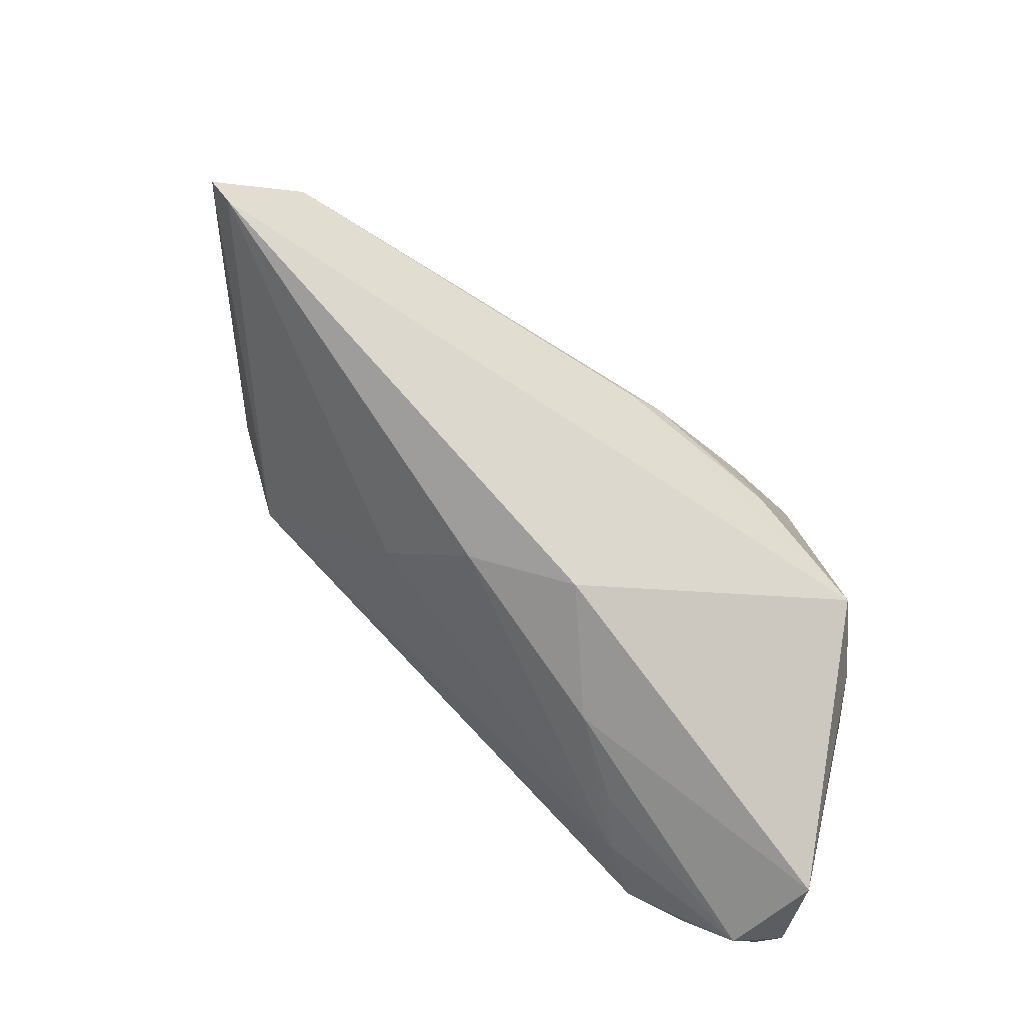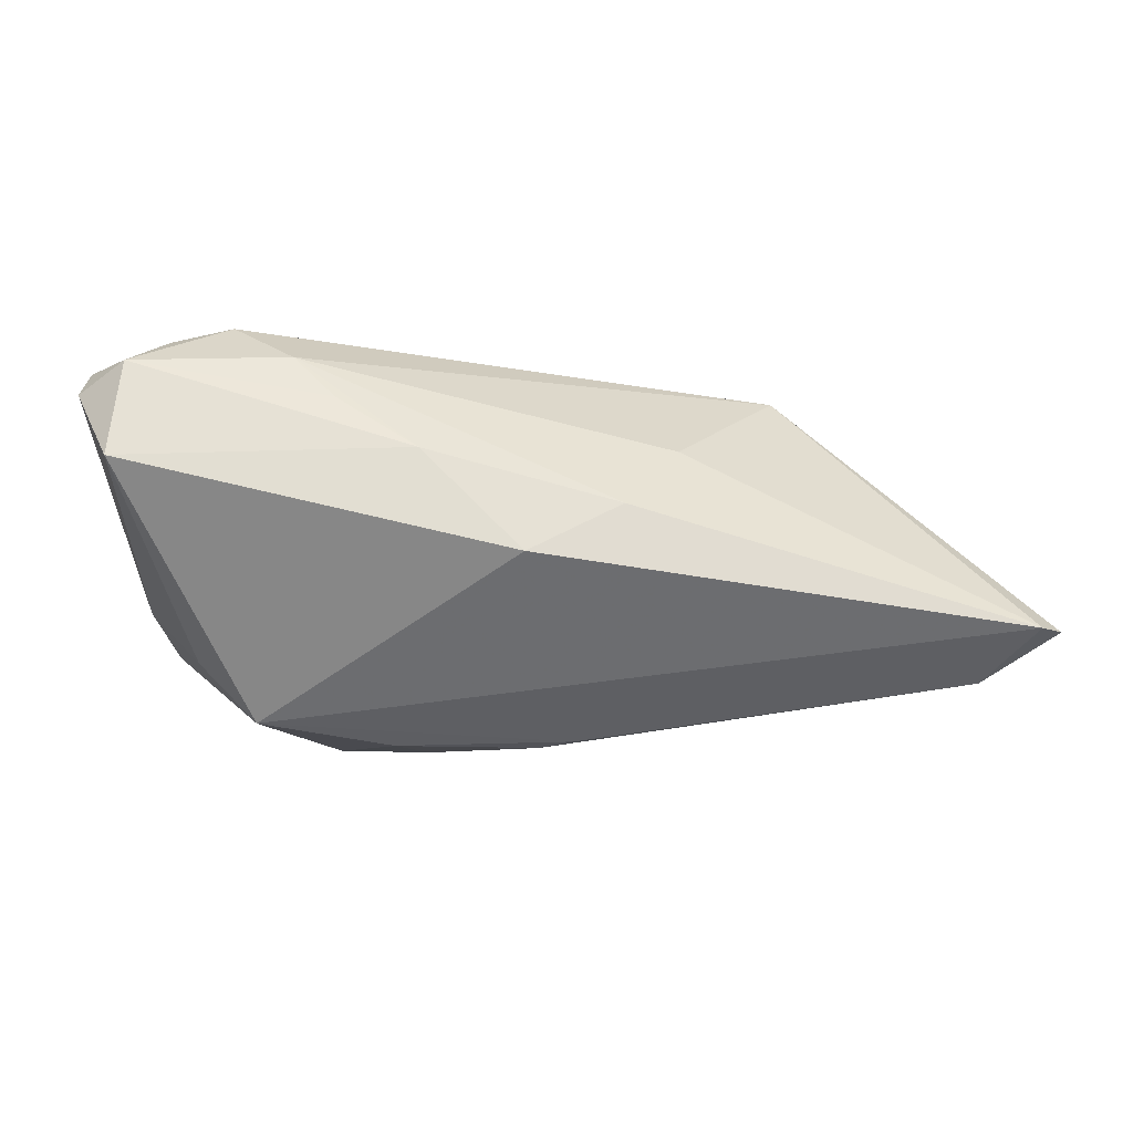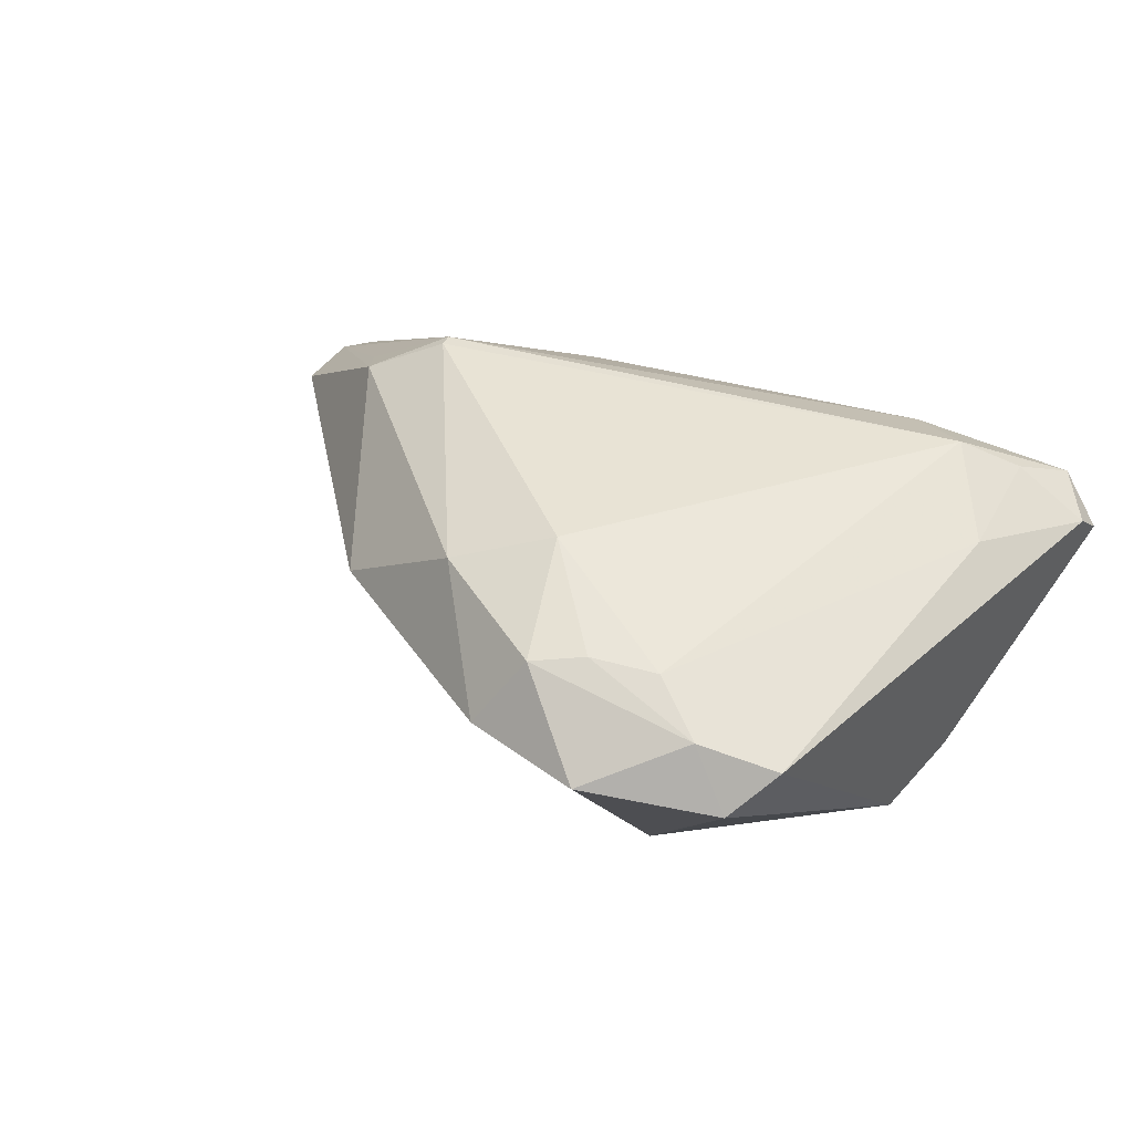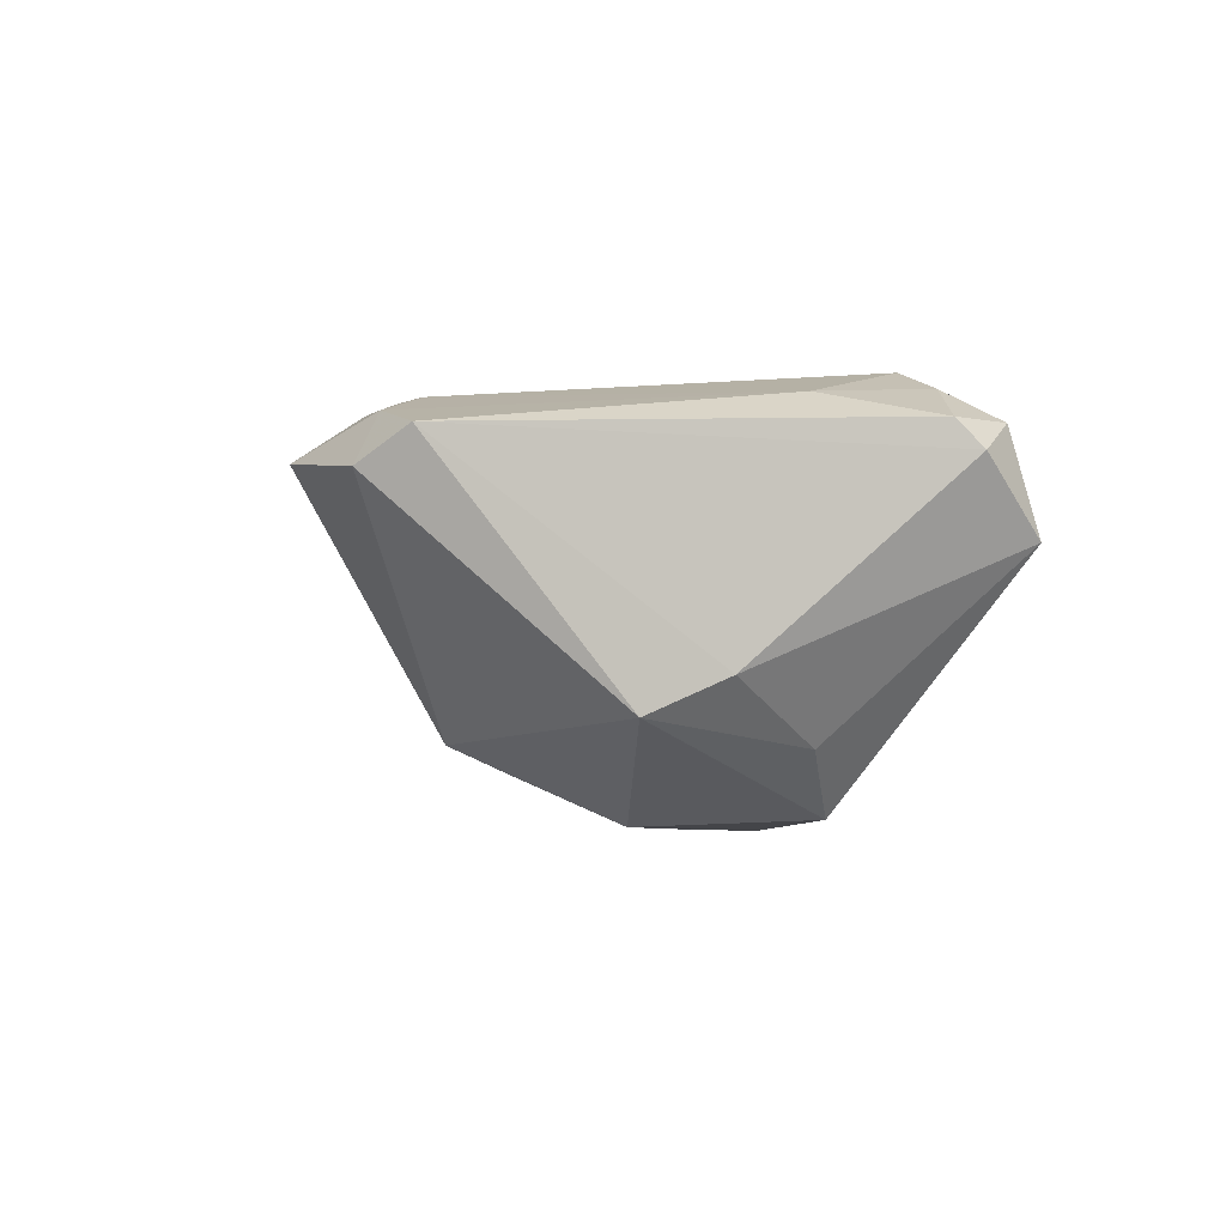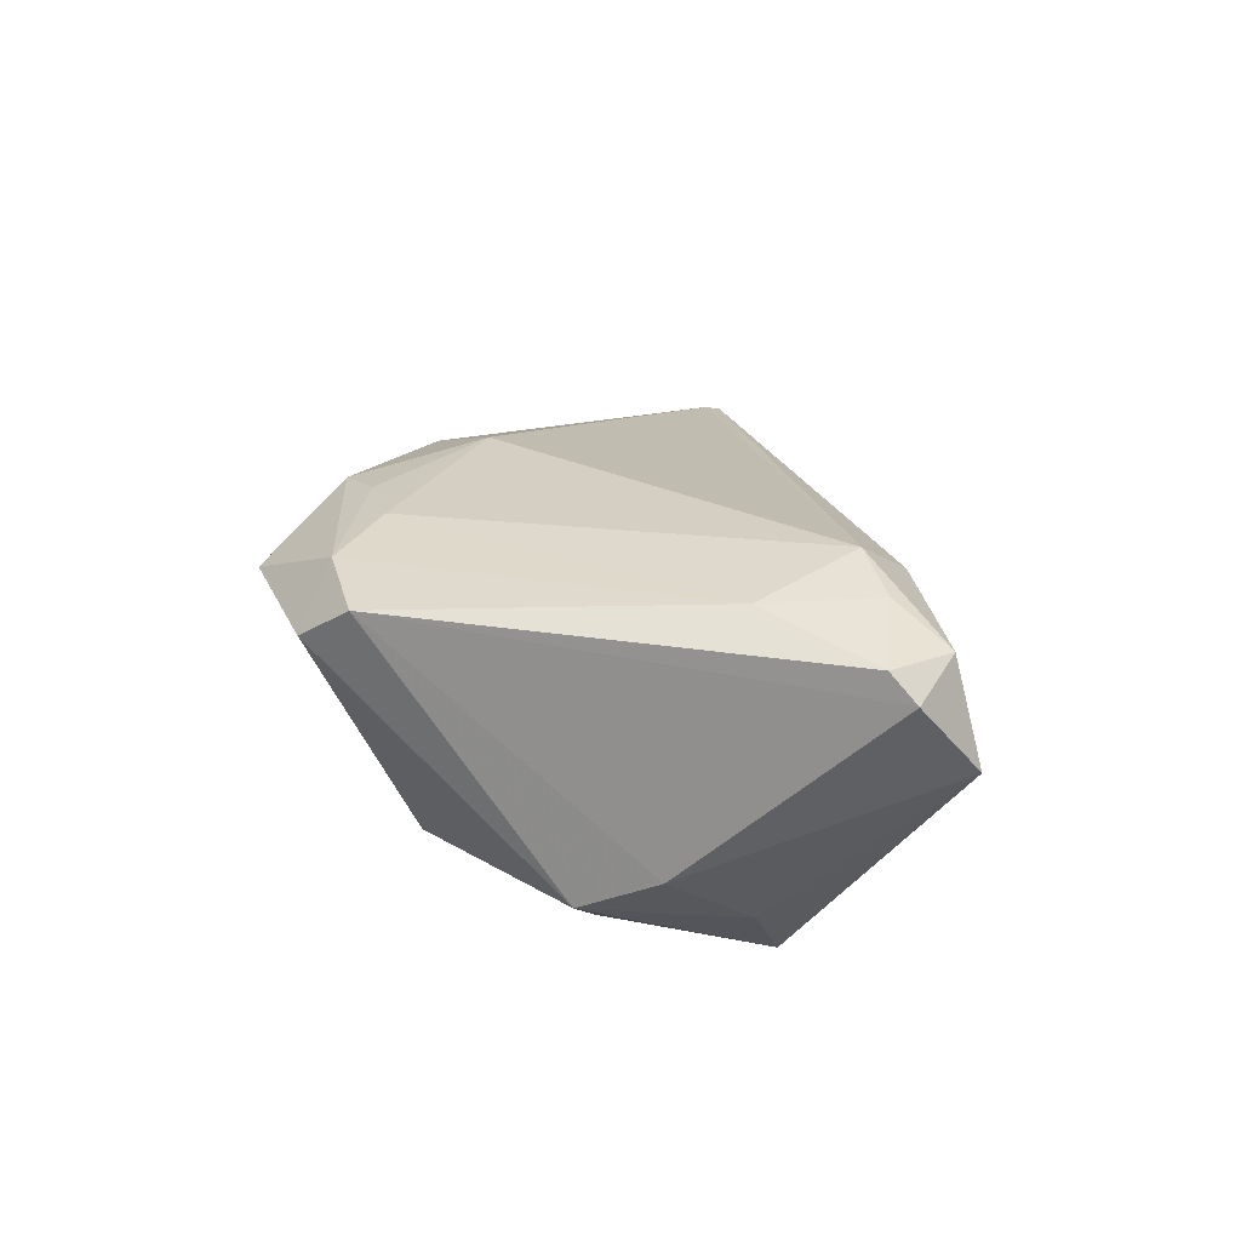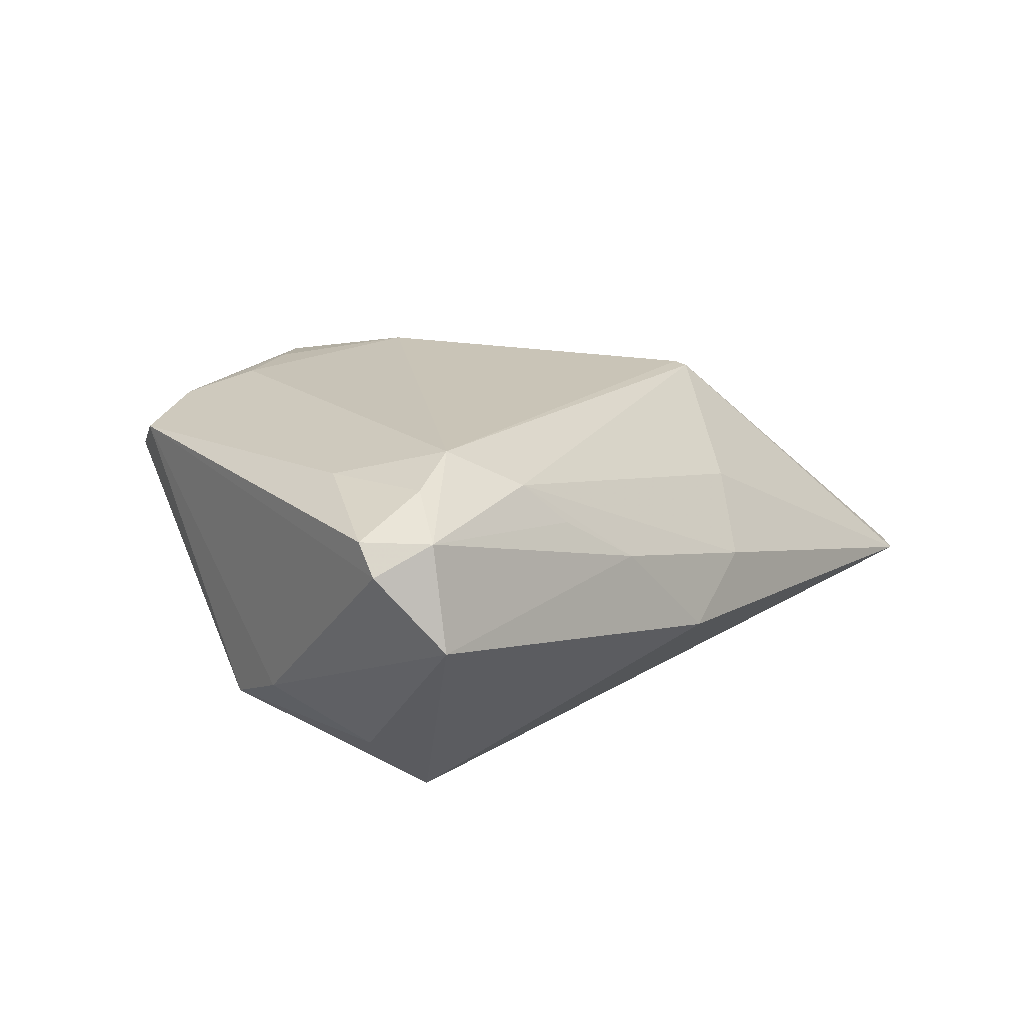
<metadata>
{"format":"obj","ext":"obj","renderer":"f3d","projection":"perspective","resolution":1024,"background":"white","views":[{"elev":-75.7,"azim":139.5,"up":"+Y"},{"elev":-10.8,"azim":-0.9,"up":"+Z"},{"elev":49.9,"azim":-146.9,"up":"+Z"},{"elev":-1.7,"azim":-95.6,"up":"+Z"},{"elev":21.3,"azim":-87.1,"up":"+Z"},{"elev":19.2,"azim":-48.1,"up":"+Z"}]}
</metadata>
<code>
v 0.0005479 -0.0121 -0.02117
v 0.04749 -0.02631 -0.01117
v 0.02604 -0.006424 -0.01411
v -0.00459 -0.03269 -0.004689
v -0.02301 0.01215 -0.0159
v -0.02501 0.001125 -0.02081
v -0.0449 -0.03003 0.01528
v 0.03027 -0.00479 0.01136
v -0.02379 -0.02911 0.0118
v 0.01289 -0.004258 -0.01693
v -0.01207 0.02569 0.01897
v 0.05003 -0.02351 -0.01117
v 0.04231 -0.0189 -0.0158
v -0.03559 0.02665 0.01187
v -0.02185 0.03269 0.01324
v -0.0283 -0.02693 0.01654
v 0.01117 -0.02372 0.007536
v -0.03046 0.02421 0.01746
v 0.01685 0.01752 0.005778
v 0.0024 0.01862 0.01833
v -0.0171 0.02242 0.01968
v -0.03504 -0.02249 0.02086
v -0.04338 0.001952 -0.0103
v -0.03873 0.02144 0.01557
v -0.02268 0.01803 -0.01318
v 0.03369 -0.009953 0.006846
v -0.02405 0.02023 0.01947
v -0.05003 -0.02688 0.01242
v -0.04125 -0.0247 0.01866
v -0.0152 -0.03112 0.006122
v -0.03888 -0.01414 -0.01321
v -0.015 -0.005437 -0.02165
v -0.04599 -0.03269 0.004818
v -0.04932 -0.02425 0.0153
v -0.007017 0.01248 0.02165
v 0.022 -0.008236 0.0166
v 0.00536 -0.03036 0.0006636
v 0.04626 -0.01236 -0.005229
v -0.01824 -0.01215 -0.02165
v -0.0422 -0.01318 0.0182
v -0.008282 0.03029 0.01126
v -0.0324 -0.01631 -0.01979
v -0.003054 -0.01027 -0.02165
v 0.02231 -0.00971 0.01631
v -0.04541 -0.006093 -0.006606
f 4 30 33
f 42 13 2
f 42 4 33
f 2 4 42
f 38 13 19
f 2 44 17
f 19 13 3
f 3 13 10
f 3 25 19
f 10 25 3
f 2 13 12
f 13 38 12
f 12 44 2
f 14 15 25
f 33 30 7
f 2 17 37
f 37 4 2
f 30 4 37
f 5 25 10
f 10 6 5
f 5 6 25
f 10 13 43
f 43 6 10
f 31 42 33
f 23 6 42
f 42 31 23
f 25 6 23
f 23 14 25
f 24 14 23
f 8 12 38
f 8 38 19
f 19 20 8
f 41 20 19
f 19 25 41
f 25 15 41
f 24 34 40
f 29 7 22
f 34 7 29
f 22 40 29
f 29 40 34
f 30 37 16
f 16 37 17
f 22 7 16
f 44 22 16
f 16 17 44
f 13 42 1
f 1 43 13
f 42 6 39
f 39 1 42
f 43 1 39
f 24 23 45
f 45 31 33
f 45 23 31
f 44 12 26
f 26 8 44
f 12 8 26
f 44 8 36
f 36 8 20
f 36 22 44
f 18 14 24
f 15 14 18
f 24 40 18
f 35 36 20
f 22 36 35
f 11 41 15
f 20 41 11
f 15 18 11
f 11 18 21
f 11 35 20
f 21 35 11
f 9 7 30
f 30 16 9
f 9 16 7
f 6 43 32
f 32 39 6
f 43 39 32
f 28 34 24
f 24 45 28
f 28 45 33
f 33 7 28
f 28 7 34
f 21 18 27
f 22 35 27
f 27 35 21
f 27 40 22
f 27 18 40

</code>
